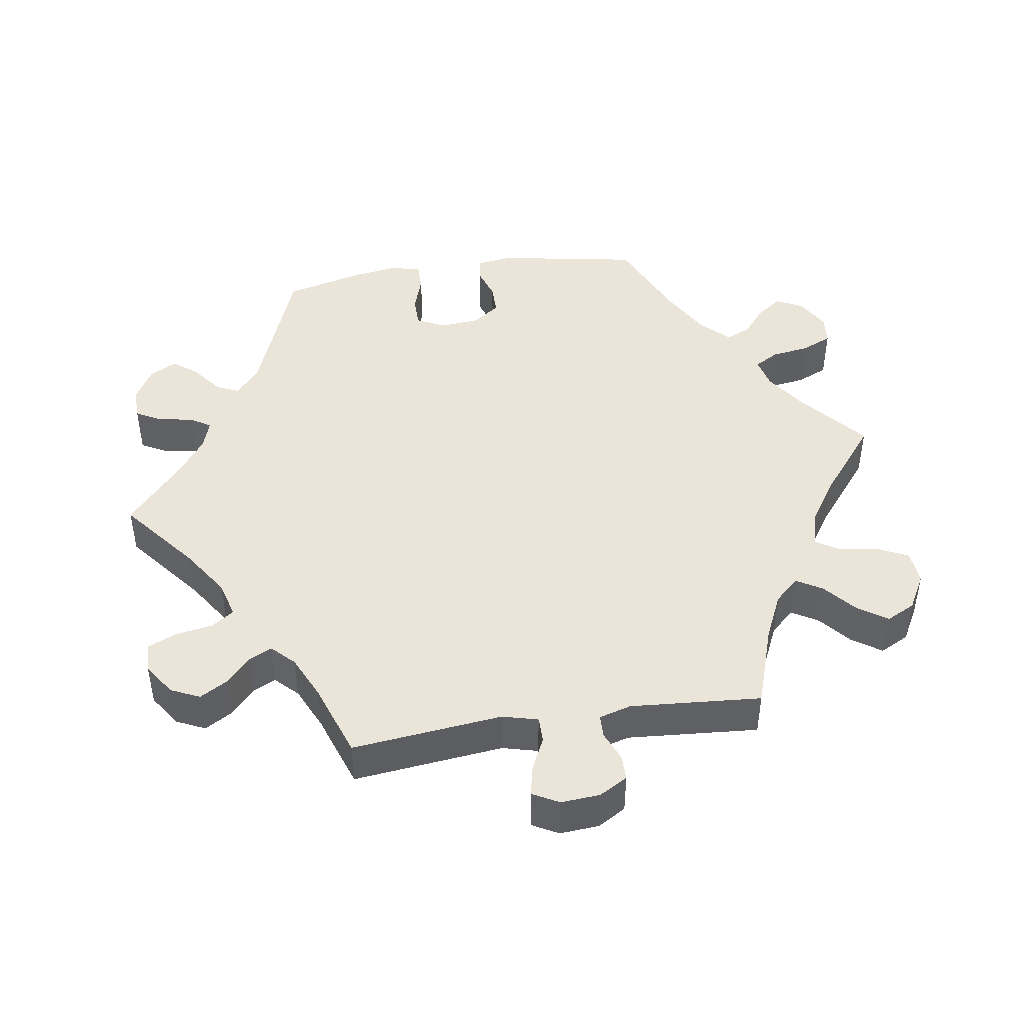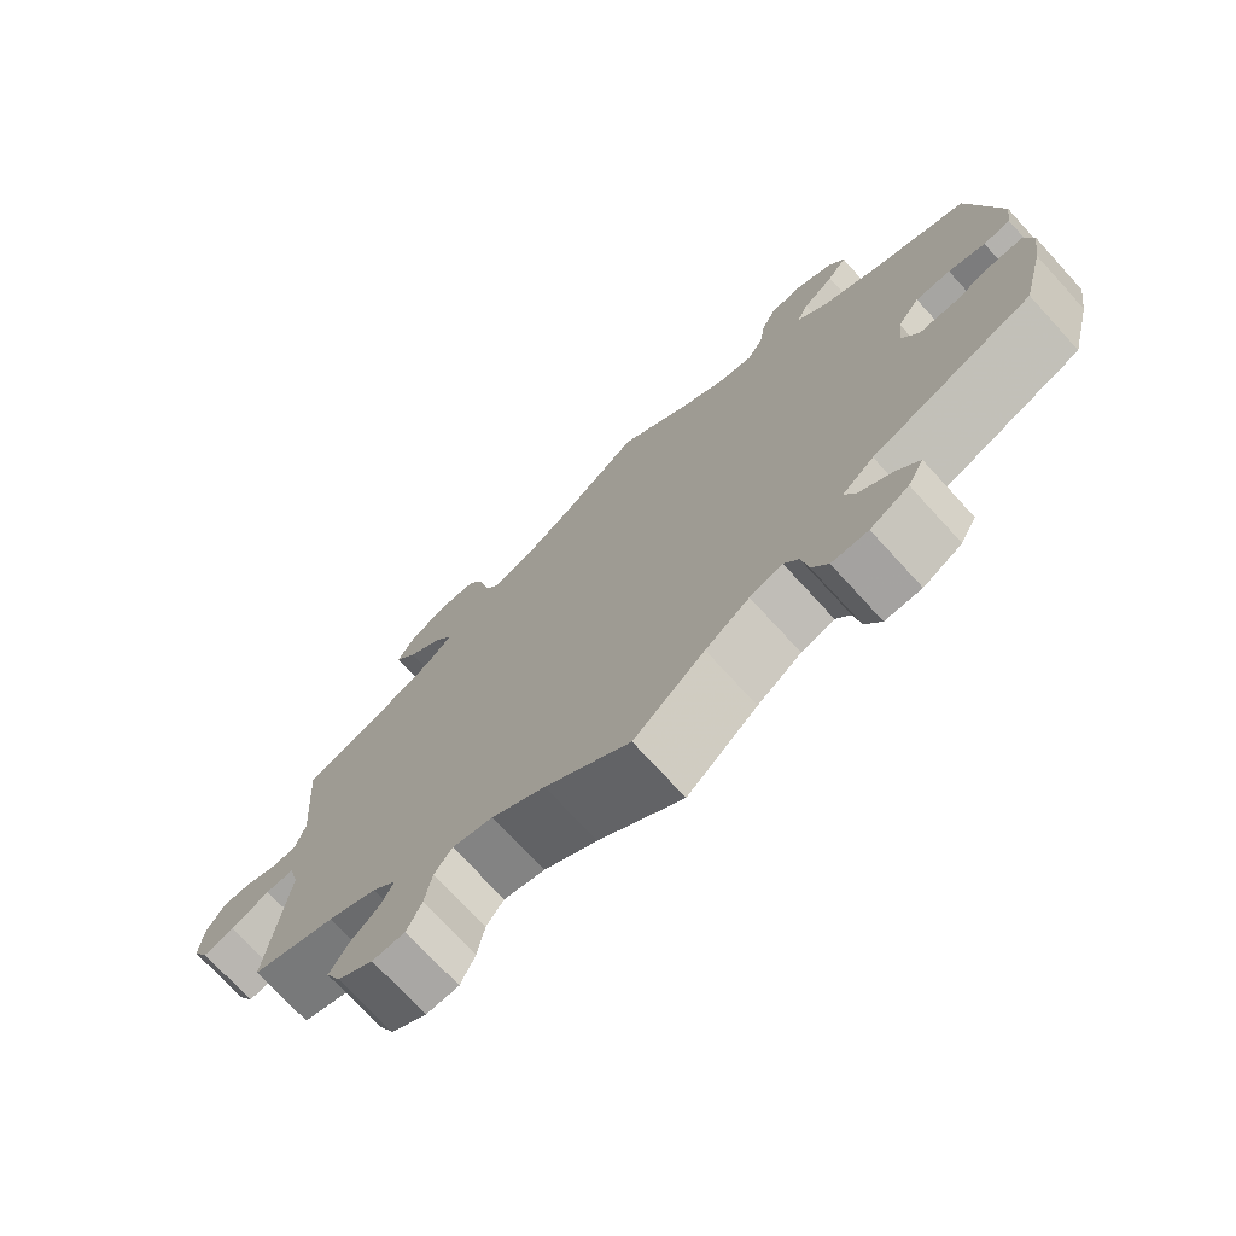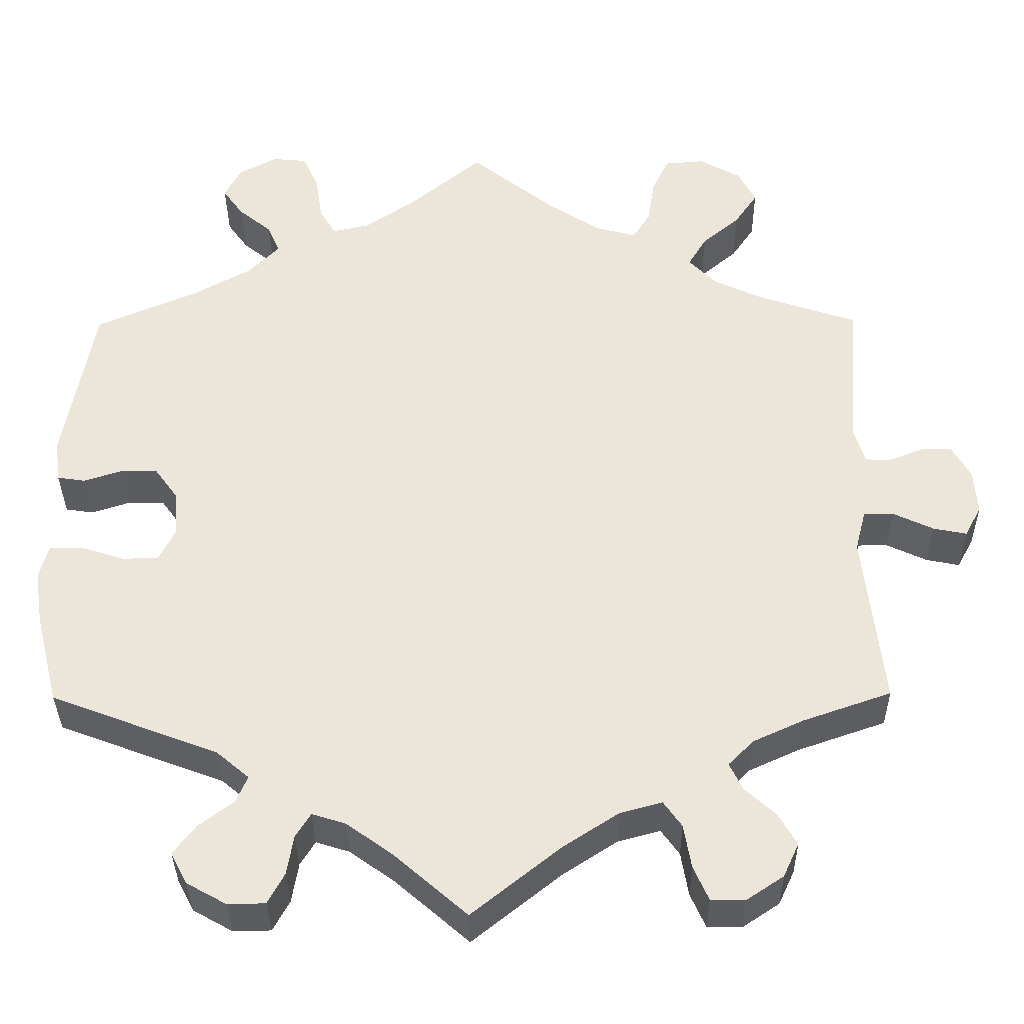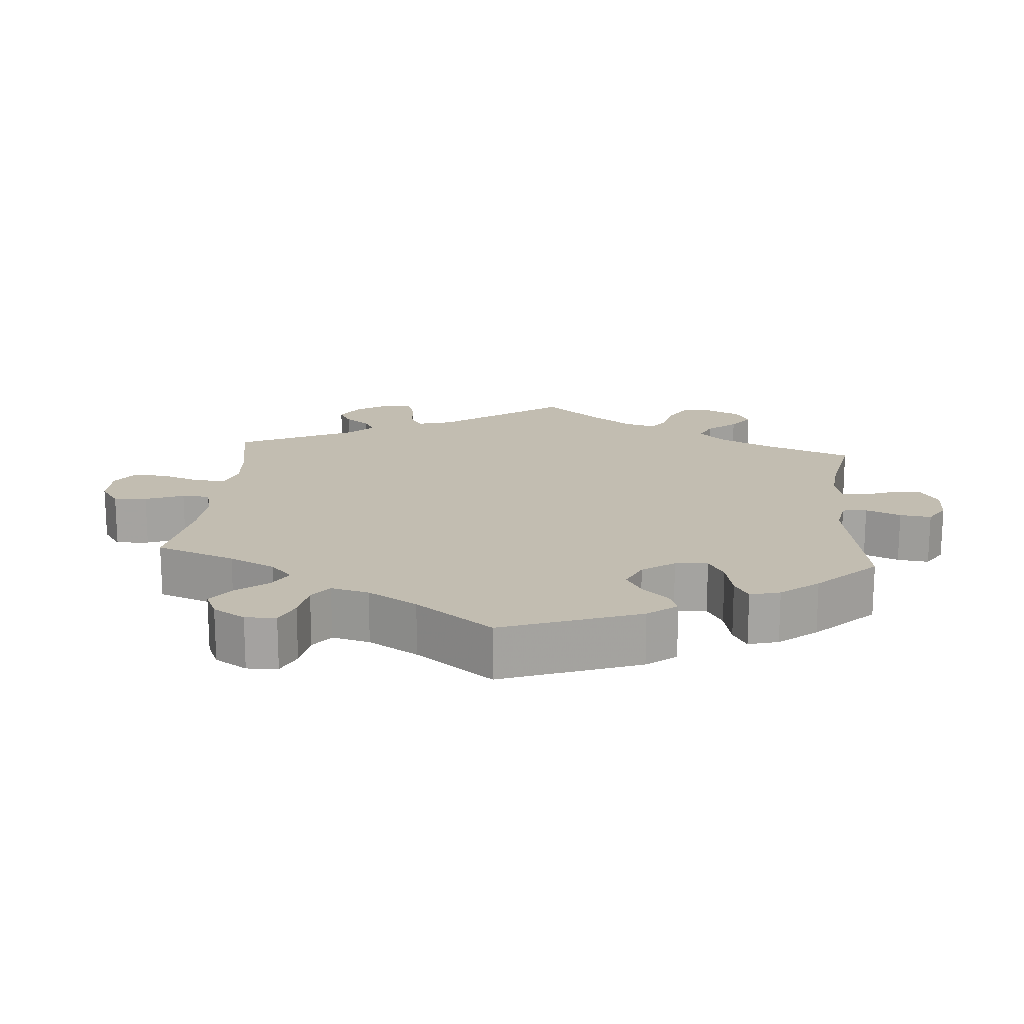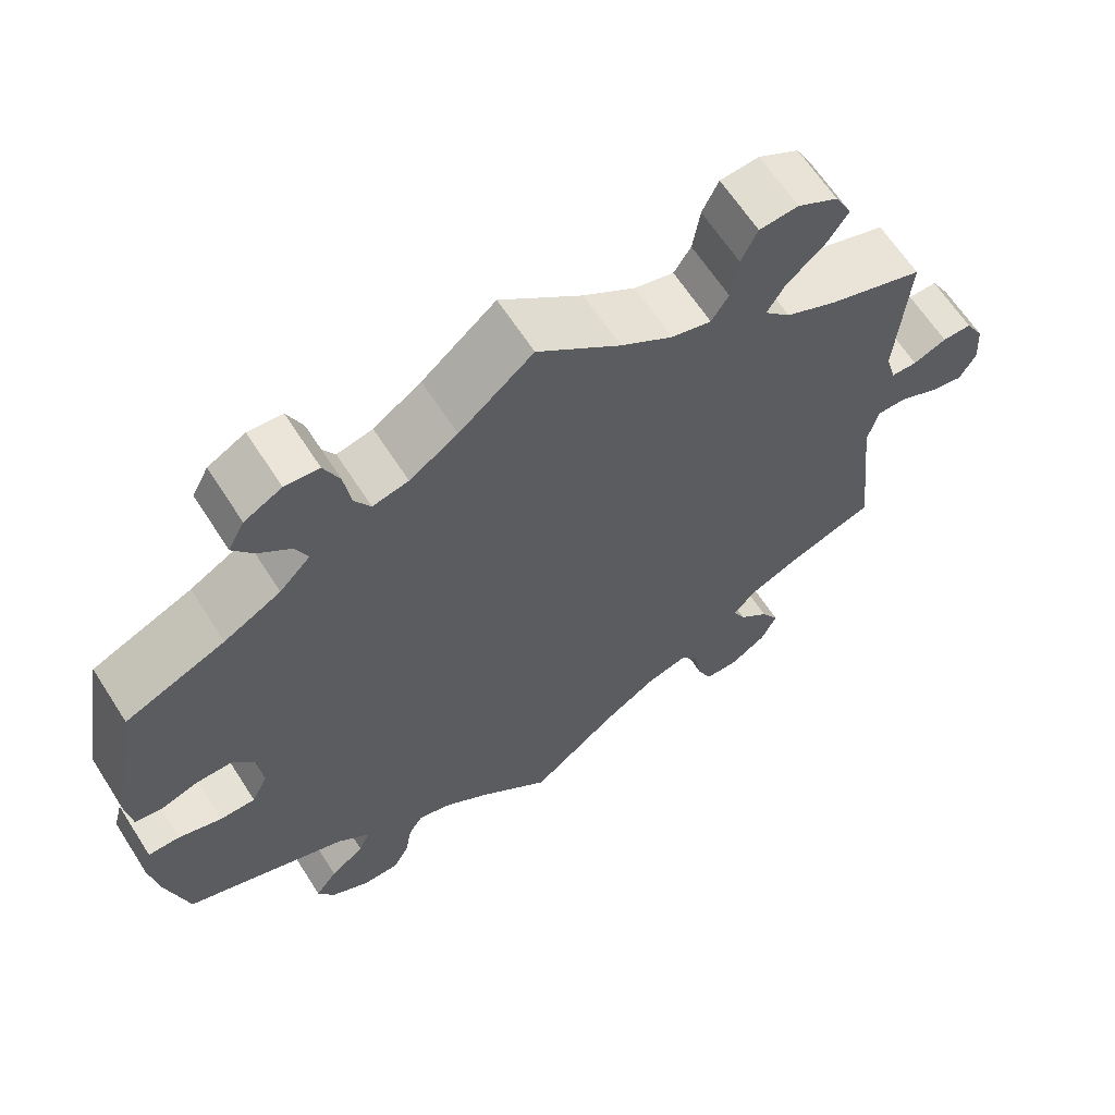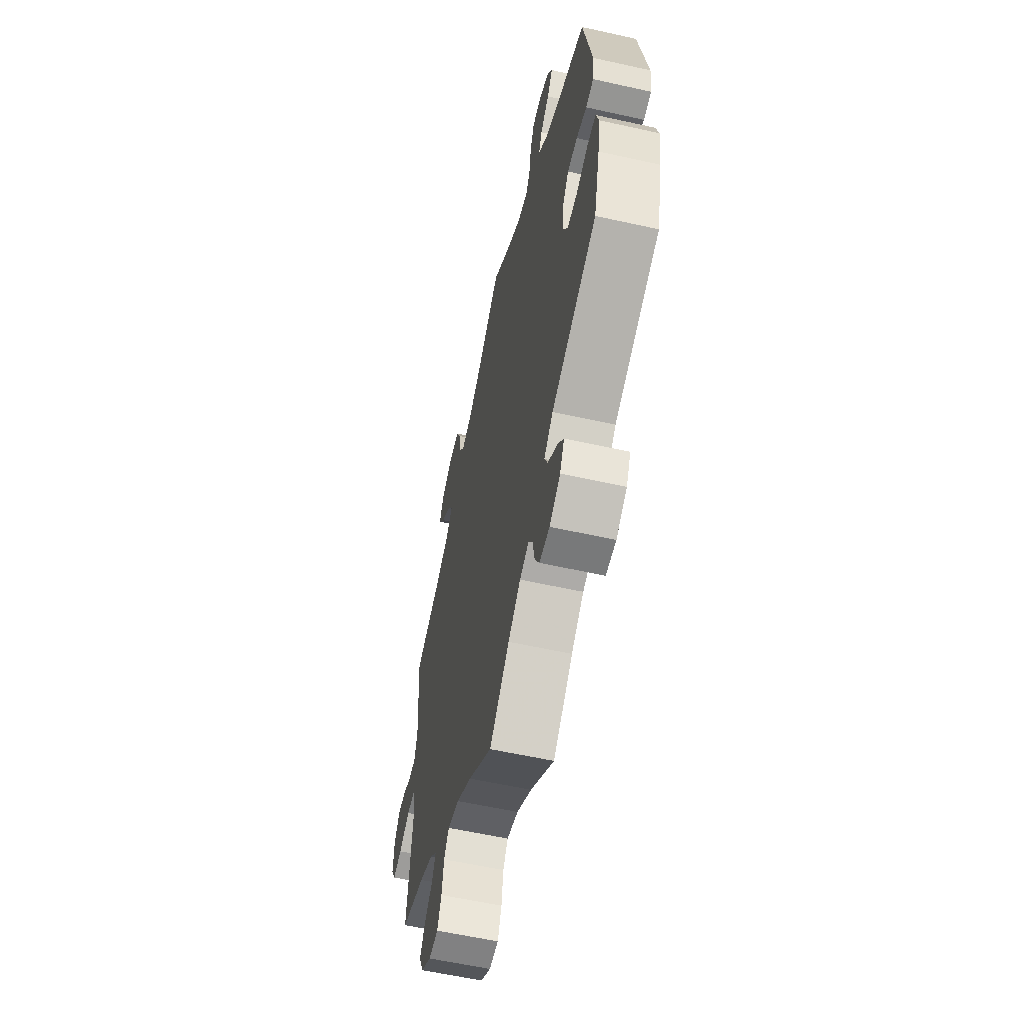
<metadata>
{"format":"obj","ext":"obj","renderer":"f3d","projection":"perspective","resolution":1024,"background":"white","views":[{"elev":45.1,"azim":-98.8,"up":"+Y"},{"elev":-73.7,"azim":42.5,"up":"+Z"},{"elev":-35.2,"azim":-179.4,"up":"+Z"},{"elev":16.9,"azim":64.8,"up":"+Y"},{"elev":64.1,"azim":147.3,"up":"+Z"},{"elev":-59.0,"azim":77.1,"up":"+Z"}]}
</metadata>
<code>
v 0.536 0.07 0.088
v 0.529 0.07 0.037
v 0.495 0.07 0.032
v 0.449 0.07 0.047
v 0.405 0.07 0.047
v 0.377 0.07 0.008
v 0.372 0.07 -0.047
v 0.392 0.07 -0.088
v 0.436 0.07 -0.088
v 0.489 0.07 -0.071
v 0.528 0.07 -0.071
v 0.539 0.07 -0.113
v 0.529 0.07 -0.179
v 0.501 0.07 -0.289
v 0.3 0.07 -0.365
v 0.26 0.07 -0.399
v 0.274 0.07 -0.431
v 0.316 0.07 -0.463
v 0.343 0.07 -0.498
v 0.323 0.07 -0.536
v 0.275 0.07 -0.563
v 0.23 0.07 -0.562
v 0.21 0.07 -0.525
v 0.202 0.07 -0.477
v 0.184 0.07 -0.448
v 0.143 0.07 -0.461
v 0.088 0.07 -0.501
v 0 0.07 -0.578
v -0.106 0.07 -0.493
v -0.173 0.07 -0.449
v -0.224 0.07 -0.435
v -0.246 0.07 -0.466
v -0.255 0.07 -0.519
v -0.273 0.07 -0.56
v -0.314 0.07 -0.561
v -0.359 0.07 -0.531
v -0.378 0.07 -0.49
v -0.356 0.07 -0.452
v -0.319 0.07 -0.418
v -0.303 0.07 -0.385
v -0.334 0.07 -0.354
v -0.395 0.07 -0.326
v -0.501 0.07 -0.289
v -0.478 0.07 -0.077
v -0.491 0.07 -0.027
v -0.527 0.07 -0.027
v -0.576 0.07 -0.05
v -0.616 0.07 -0.058
v -0.636 0.07 -0.021
v -0.632 0.07 0.034
v -0.609 0.07 0.074
v -0.573 0.07 0.074
v -0.532 0.07 0.057
v -0.5 0.07 0.058
v -0.487 0.07 0.103
v -0.501 0.07 0.288
v -0.385 0.07 0.327
v -0.321 0.07 0.357
v -0.289 0.07 0.391
v -0.311 0.07 0.428
v -0.356 0.07 0.466
v -0.384 0.07 0.507
v -0.363 0.07 0.548
v -0.313 0.07 0.576
v -0.265 0.07 0.572
v -0.245 0.07 0.53
v -0.236 0.07 0.473
v -0.215 0.07 0.44
v -0.166 0.07 0.453
v -0.102 0.07 0.495
v 0 0.07 0.577
v 0.091 0.07 0.501
v 0.15 0.07 0.461
v 0.194 0.07 0.451
v 0.214 0.07 0.485
v 0.222 0.07 0.539
v 0.241 0.07 0.582
v 0.283 0.07 0.586
v 0.329 0.07 0.561
v 0.349 0.07 0.523
v 0.324 0.07 0.488
v 0.284 0.07 0.455
v 0.269 0.07 0.42
v 0.307 0.07 0.381
v 0.377 0.07 0.342
v 0.5 0.07 0.289
v 0.536 0 0.088
v 0.529 0 0.037
v 0.495 0 0.032
v 0.449 0 0.047
v 0.405 0 0.047
v 0.377 0 0.008
v 0.372 0 -0.047
v 0.392 0 -0.088
v 0.436 0 -0.088
v 0.489 0 -0.071
v 0.528 0 -0.071
v 0.539 0 -0.113
v 0.529 0 -0.179
v 0.501 0 -0.289
v 0.3 0 -0.365
v 0.26 0 -0.399
v 0.274 0 -0.431
v 0.316 0 -0.463
v 0.343 0 -0.498
v 0.323 0 -0.536
v 0.275 0 -0.563
v 0.23 0 -0.562
v 0.21 0 -0.525
v 0.202 0 -0.477
v 0.184 0 -0.448
v 0.143 0 -0.461
v 0.088 0 -0.501
v 0 0 -0.578
v -0.106 0 -0.493
v -0.173 0 -0.449
v -0.224 0 -0.435
v -0.246 0 -0.466
v -0.255 0 -0.519
v -0.273 0 -0.56
v -0.314 0 -0.561
v -0.359 0 -0.531
v -0.378 0 -0.49
v -0.356 0 -0.452
v -0.319 0 -0.418
v -0.303 0 -0.385
v -0.334 0 -0.354
v -0.395 0 -0.326
v -0.501 0 -0.289
v -0.478 0 -0.077
v -0.491 0 -0.027
v -0.527 0 -0.027
v -0.576 0 -0.05
v -0.616 0 -0.058
v -0.636 0 -0.021
v -0.632 0 0.034
v -0.609 0 0.074
v -0.573 0 0.074
v -0.532 0 0.057
v -0.5 0 0.058
v -0.487 0 0.103
v -0.501 0 0.288
v -0.385 0 0.327
v -0.321 0 0.357
v -0.289 0 0.391
v -0.311 0 0.428
v -0.356 0 0.466
v -0.384 0 0.507
v -0.363 0 0.548
v -0.313 0 0.576
v -0.265 0 0.572
v -0.245 0 0.53
v -0.236 0 0.473
v -0.215 0 0.44
v -0.166 0 0.453
v -0.102 0 0.495
v 0 0 0.577
v 0.091 0 0.501
v 0.15 0 0.461
v 0.194 0 0.451
v 0.214 0 0.485
v 0.222 0 0.539
v 0.241 0 0.582
v 0.283 0 0.586
v 0.329 0 0.561
v 0.349 0 0.523
v 0.324 0 0.488
v 0.284 0 0.455
v 0.269 0 0.42
v 0.307 0 0.381
v 0.377 0 0.342
v 0.5 0 0.289
f 85 86 1 2
f 84 85 2 3
f 83 84 3 4
f 79 80 81 82
f 79 82 83
f 78 79 83
f 75 76 77 78
f 74 75 78 83
f 73 74 83 4
f 70 71 72
f 69 70 72 73
f 68 69 73 4
f 64 65 66 67
f 64 67 68
f 63 64 68
f 60 61 62 63
f 59 60 63 68
f 58 59 68 4
f 55 56 57
f 54 55 57 58
f 50 51 52 53
f 50 53 54
f 49 50 54
f 46 47 48 49
f 45 46 49 54
f 44 45 54 58
f 42 43 44 58
f 36 37 38 39
f 36 39 40
f 35 36 40
f 32 33 34 35
f 31 32 35 40
f 30 31 40 41
f 27 28 29
f 26 27 29 30
f 25 26 30 41
f 21 22 23 24
f 21 24 25
f 20 21 25
f 17 18 19 20
f 17 20 25
f 16 17 25 41
f 12 13 14 15
f 9 10 11 12
f 8 9 12 15
f 7 8 15 16
f 58 4 5
f 58 5 6
f 16 41 42 58
f 6 7 16 58
f 88 87 172 171
f 89 88 171 170
f 90 89 170 169
f 168 167 166 165
f 169 168 165
f 169 165 164
f 164 163 162 161
f 169 164 161 160
f 90 169 160 159
f 158 157 156
f 159 158 156 155
f 90 159 155 154
f 153 152 151 150
f 154 153 150
f 154 150 149
f 149 148 147 146
f 154 149 146 145
f 90 154 145 144
f 143 142 141
f 144 143 141 140
f 139 138 137 136
f 140 139 136
f 140 136 135
f 135 134 133 132
f 140 135 132 131
f 144 140 131 130
f 144 130 129 128
f 125 124 123 122
f 126 125 122
f 126 122 121
f 121 120 119 118
f 126 121 118 117
f 127 126 117 116
f 115 114 113
f 116 115 113 112
f 127 116 112 111
f 110 109 108 107
f 111 110 107
f 111 107 106
f 106 105 104 103
f 111 106 103
f 127 111 103 102
f 101 100 99 98
f 98 97 96 95
f 101 98 95 94
f 102 101 94 93
f 91 90 144
f 92 91 144
f 144 128 127 102
f 144 102 93 92
f 1 87 88 2
f 2 88 89 3
f 3 89 90 4
f 4 90 91 5
f 5 91 92 6
f 6 92 93 7
f 7 93 94 8
f 8 94 95 9
f 9 95 96 10
f 10 96 97 11
f 11 97 98 12
f 12 98 99 13
f 13 99 100 14
f 14 100 101 15
f 15 101 102 16
f 16 102 103 17
f 17 103 104 18
f 18 104 105 19
f 19 105 106 20
f 20 106 107 21
f 21 107 108 22
f 22 108 109 23
f 23 109 110 24
f 24 110 111 25
f 25 111 112 26
f 26 112 113 27
f 27 113 114 28
f 28 114 115 29
f 29 115 116 30
f 30 116 117 31
f 31 117 118 32
f 32 118 119 33
f 33 119 120 34
f 34 120 121 35
f 35 121 122 36
f 36 122 123 37
f 37 123 124 38
f 38 124 125 39
f 39 125 126 40
f 40 126 127 41
f 41 127 128 42
f 42 128 129 43
f 43 129 130 44
f 44 130 131 45
f 45 131 132 46
f 46 132 133 47
f 47 133 134 48
f 48 134 135 49
f 49 135 136 50
f 50 136 137 51
f 51 137 138 52
f 52 138 139 53
f 53 139 140 54
f 54 140 141 55
f 55 141 142 56
f 56 142 143 57
f 57 143 144 58
f 58 144 145 59
f 59 145 146 60
f 60 146 147 61
f 61 147 148 62
f 62 148 149 63
f 63 149 150 64
f 64 150 151 65
f 65 151 152 66
f 66 152 153 67
f 67 153 154 68
f 68 154 155 69
f 69 155 156 70
f 70 156 157 71
f 71 157 158 72
f 72 158 159 73
f 73 159 160 74
f 74 160 161 75
f 75 161 162 76
f 76 162 163 77
f 77 163 164 78
f 78 164 165 79
f 79 165 166 80
f 80 166 167 81
f 81 167 168 82
f 82 168 169 83
f 83 169 170 84
f 84 170 171 85
f 85 171 172 86
f 86 172 87 1

</code>
